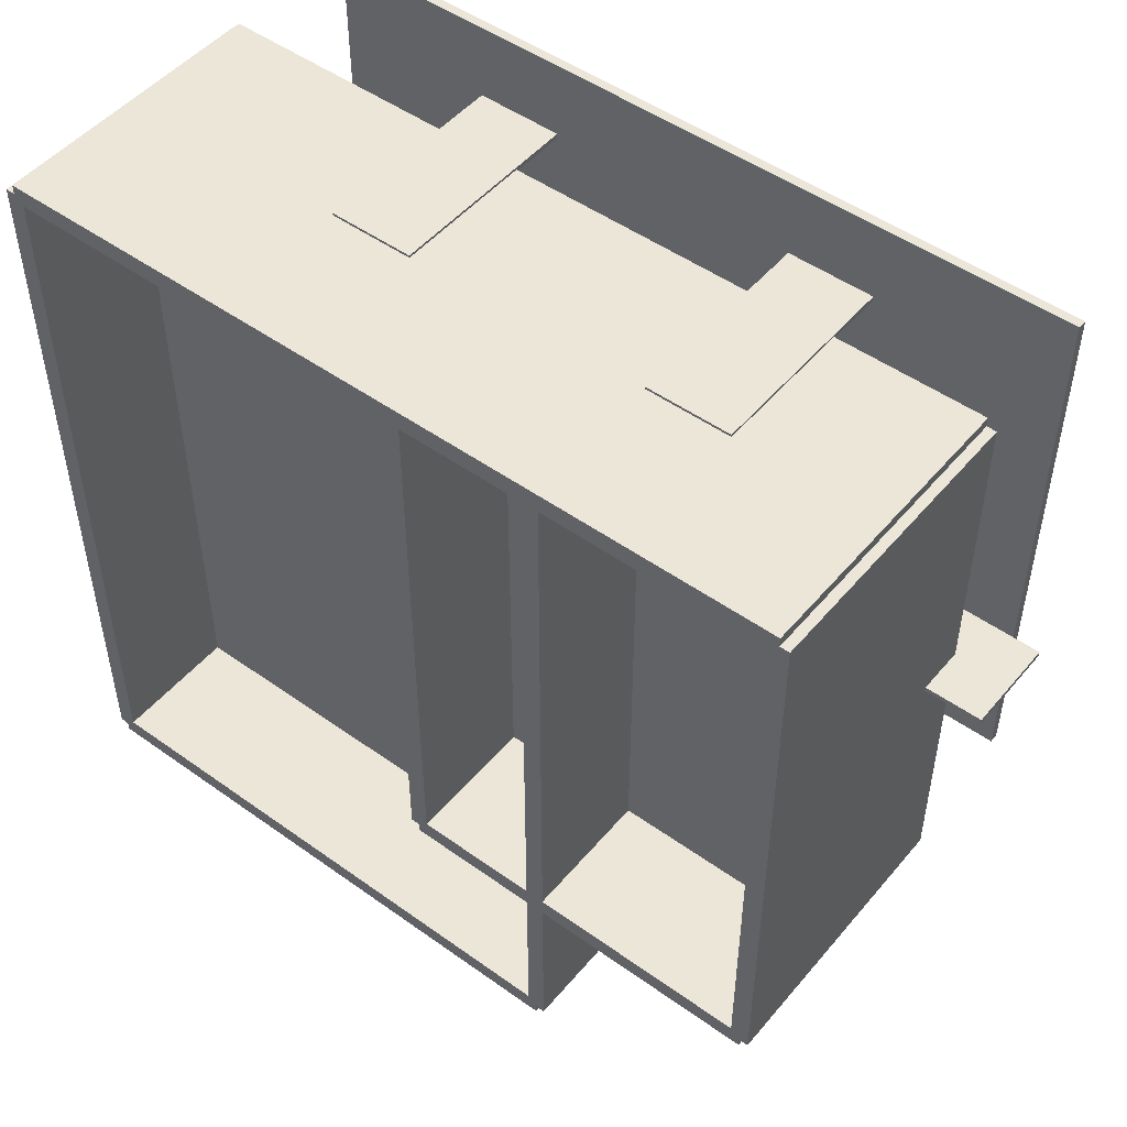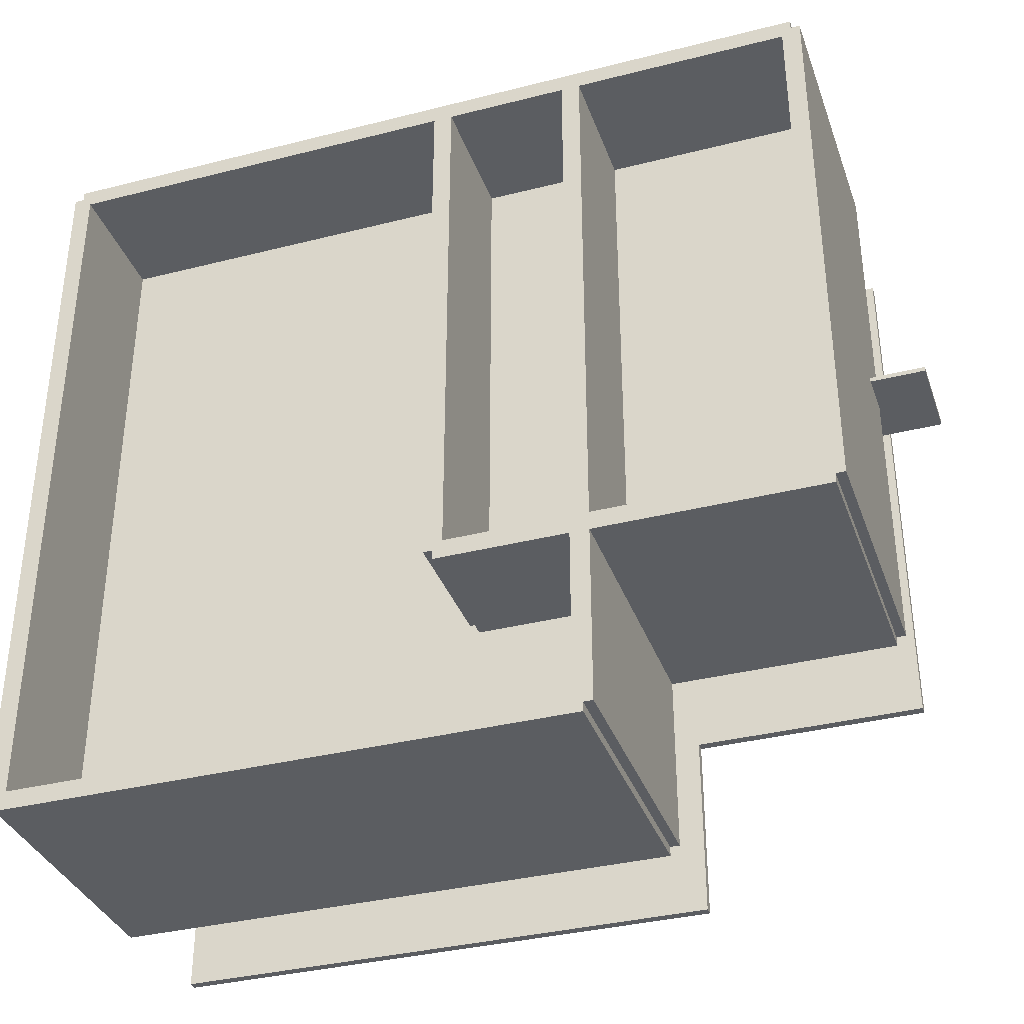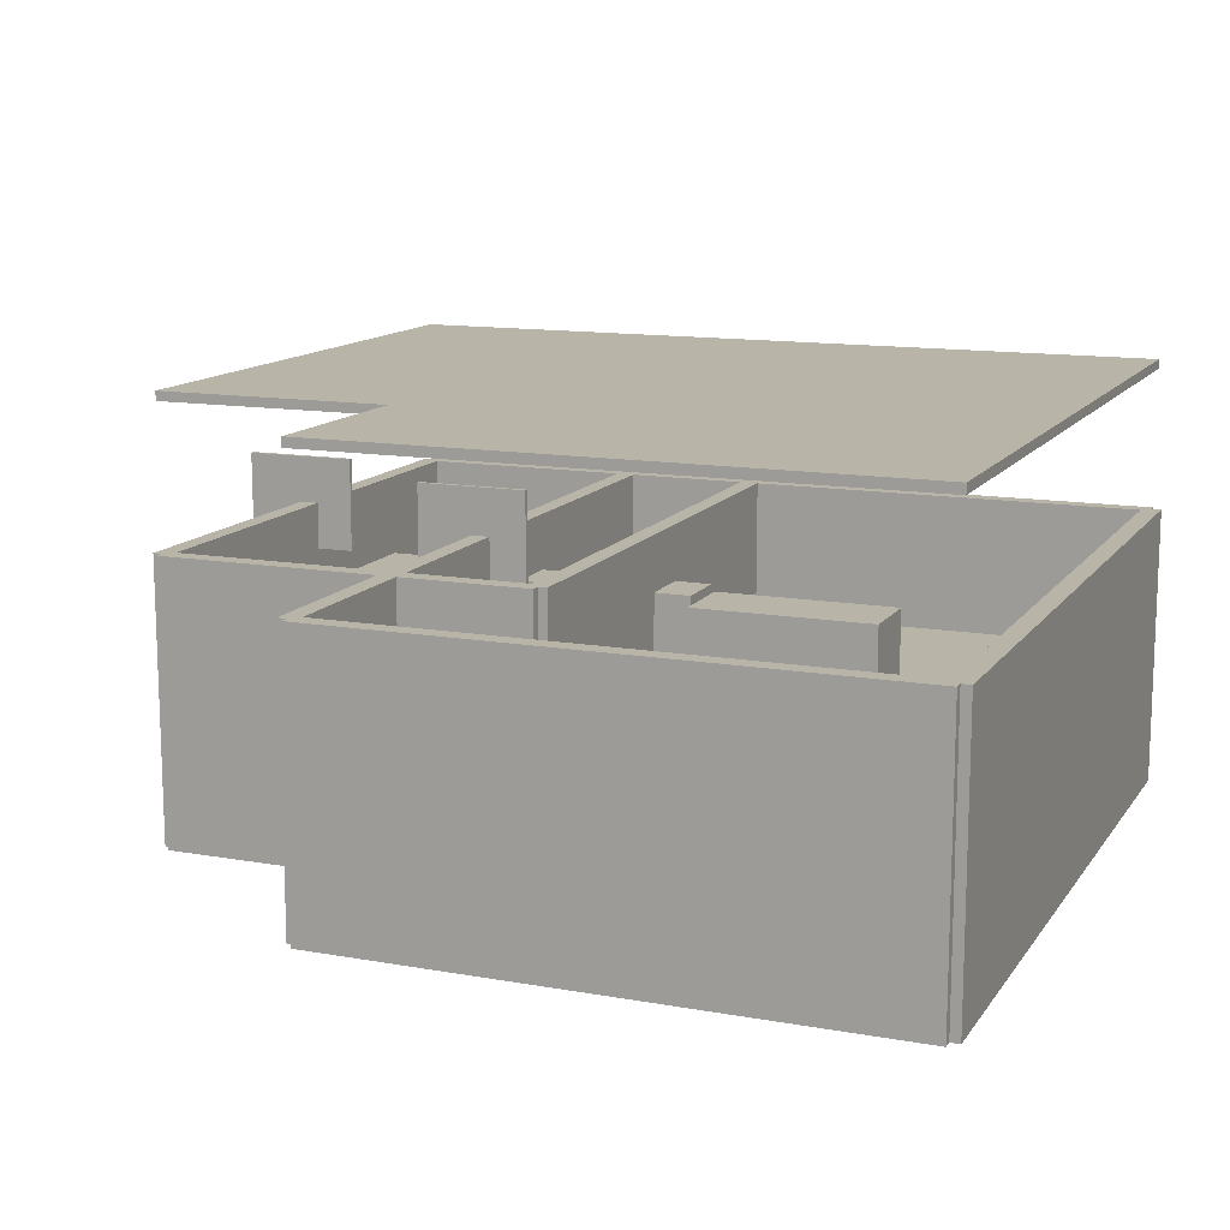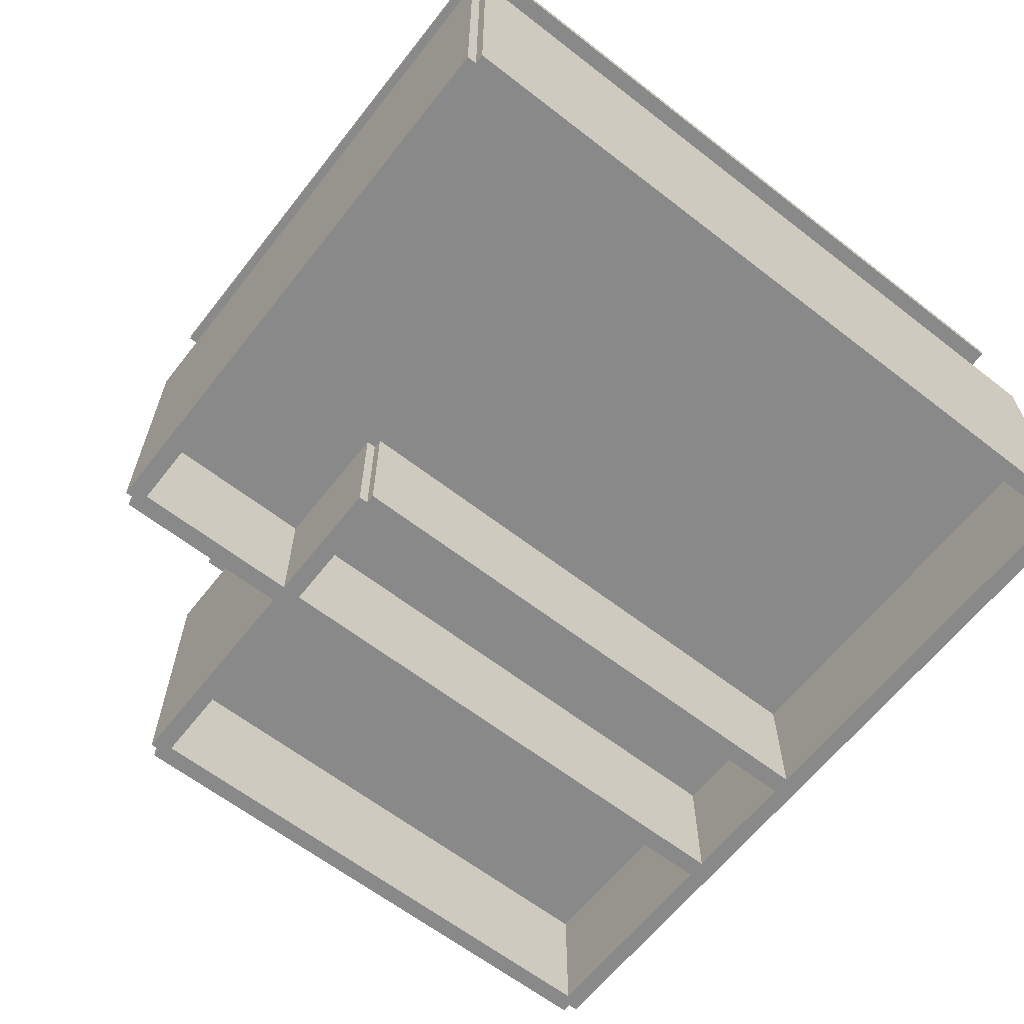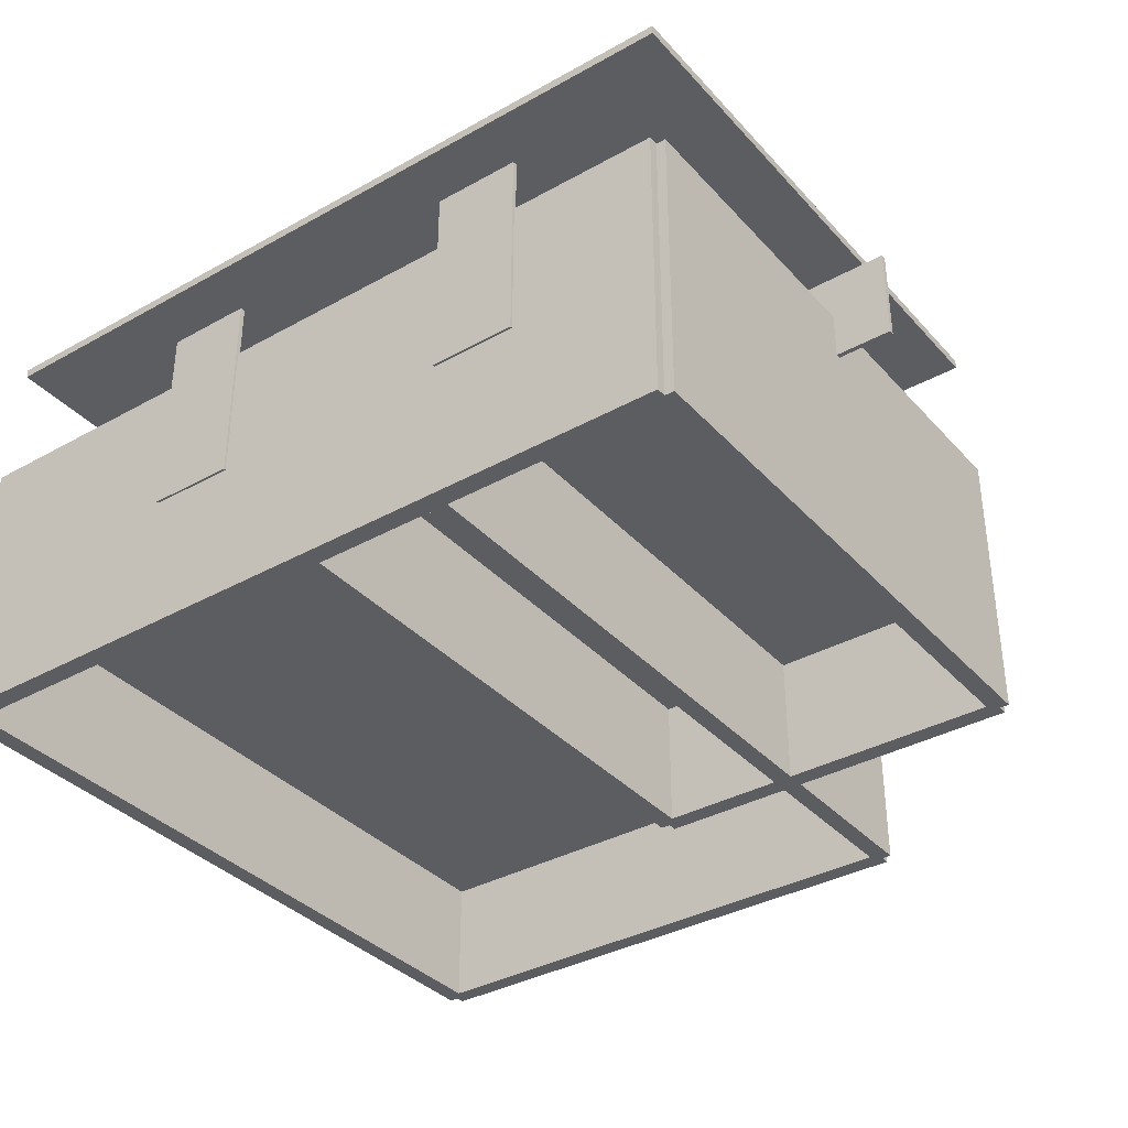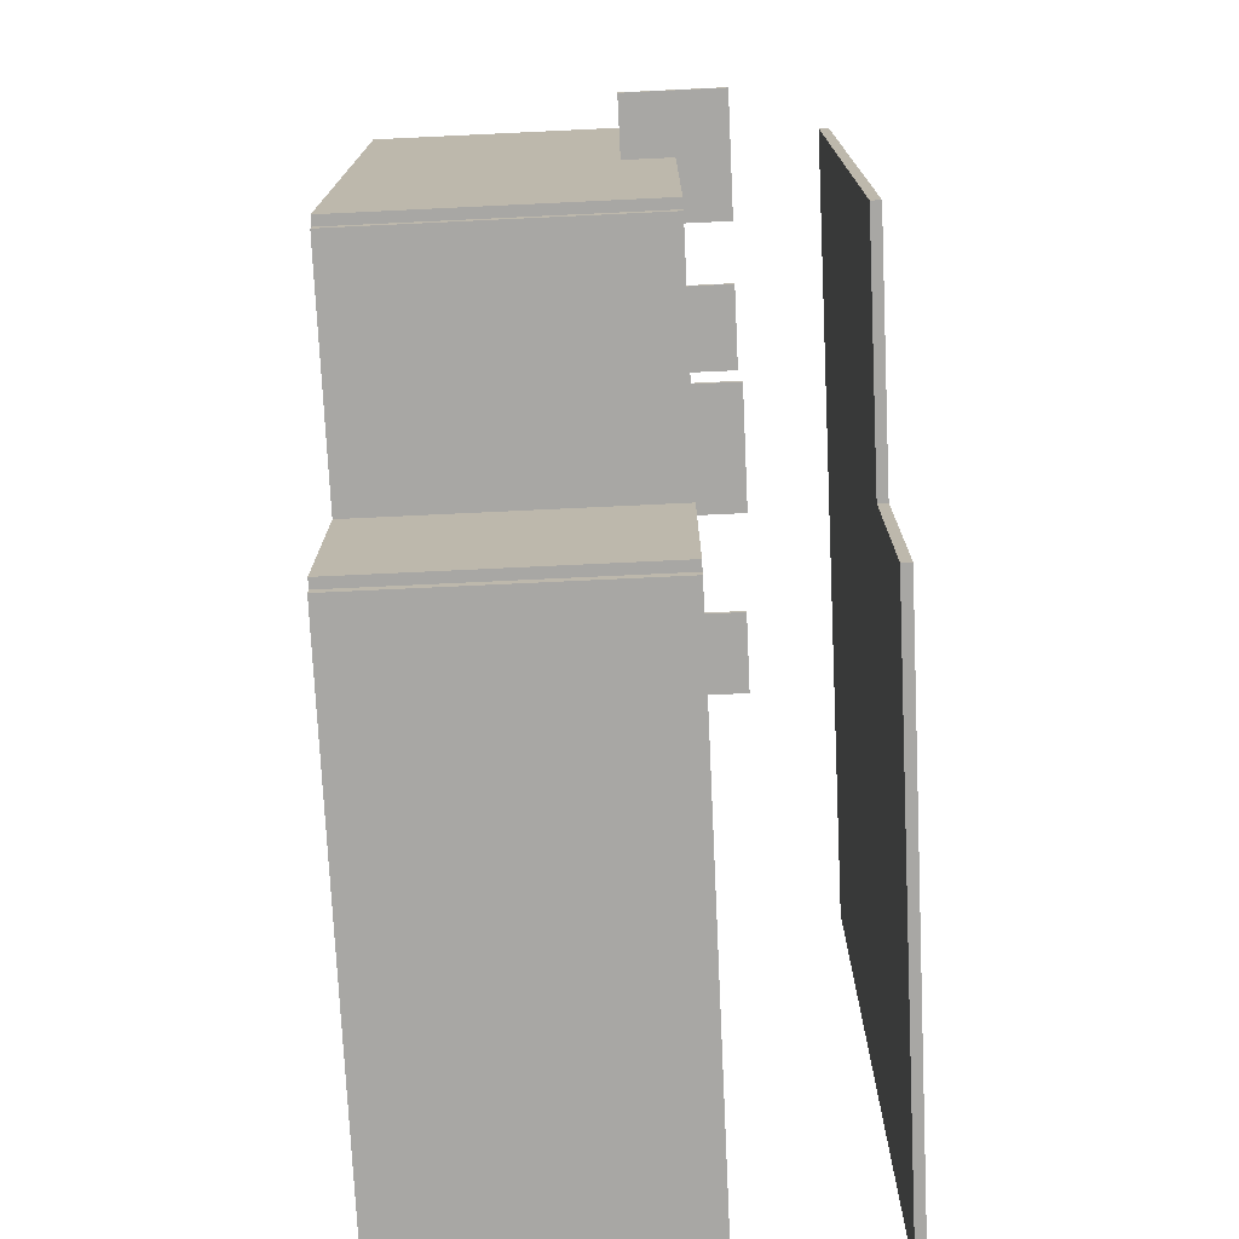
<metadata>
{"format":"obj","ext":"obj","renderer":"f3d","projection":"perspective","resolution":1024,"background":"white","views":[{"elev":49.5,"azim":38.3,"up":"+Z"},{"elev":-35.6,"azim":18.5,"up":"+Z"},{"elev":13.0,"azim":-157.9,"up":"+Y"},{"elev":-63.1,"azim":-128.1,"up":"+Y"},{"elev":-36.1,"azim":36.1,"up":"+Y"},{"elev":-74.6,"azim":92.7,"up":"+Z"}]}
</metadata>
<code>
o Living_Room_floor
v 0 -0.1 0
v 0 0 0
v 0 -0.1 -8
v 0 0 -8
v 6 -0.1 0
v 6 0 0
v 6 -0.1 -8
v 6 0 -8
f 2 3 1
f 4 7 3
f 8 5 7
f 6 1 5
f 7 1 3
f 4 6 8
f 2 4 3
f 4 8 7
f 8 6 5
f 6 2 1
f 7 5 1
f 4 2 6
o Living_Room_ceiling
v 0 3 0
v 0 3.1 0
v 0 3 -8
v 0 3.1 -8
v 6 3 0
v 6 3.1 0
v 6 3 -8
v 6 3.1 -8
f 10 11 9
f 12 15 11
f 16 13 15
f 14 9 13
f 15 9 11
f 12 14 16
f 10 12 11
f 12 16 15
f 16 14 13
f 14 10 9
f 15 13 9
f 12 10 14
o Living_Room_wall_0
v 0 -1.5 0.1
v 0 1.5 0.1
v 0 -1.5 -0.1
v 0 1.5 -0.1
v 6 -1.5 0.1
v 6 1.5 0.1
v 6 -1.5 -0.1
v 6 1.5 -0.1
f 18 19 17
f 20 23 19
f 24 21 23
f 22 17 21
f 23 17 19
f 20 22 24
f 18 20 19
f 20 24 23
f 24 22 21
f 22 18 17
f 23 21 17
f 20 18 22
o Living_Room_wall_1
v 6.1 -1.5 0
v 6.1 1.5 0
v 5.9 -1.5 0
v 5.9 1.5 0
v 6.1 -1.5 -8
v 6.1 1.5 -8
v 5.9 -1.5 -8
v 5.9 1.5 -8
f 26 27 25
f 28 31 27
f 32 29 31
f 30 25 29
f 31 25 27
f 28 30 32
f 26 28 27
f 28 32 31
f 32 30 29
f 30 26 25
f 31 29 25
f 28 26 30
o Living_Room_wall_2
v 0 -1.5 -7.9
v 0 1.5 -7.9
v 0 -1.5 -8.1
v 0 1.5 -8.1
v 6 -1.5 -7.9
v 6 1.5 -7.9
v 6 -1.5 -8.1
v 6 1.5 -8.1
f 34 35 33
f 36 39 35
f 40 37 39
f 38 33 37
f 39 33 35
f 36 38 40
f 34 36 35
f 36 40 39
f 40 38 37
f 38 34 33
f 39 37 33
f 36 34 38
o Living_Room_wall_3
v 0.1 -1.5 0
v 0.1 1.5 0
v -0.1 -1.5 0
v -0.1 1.5 0
v 0.1 -1.5 -8
v 0.1 1.5 -8
v -0.1 -1.5 -8
v -0.1 1.5 -8
f 42 43 41
f 44 47 43
f 48 45 47
f 46 41 45
f 47 41 43
f 44 46 48
f 42 44 43
f 44 48 47
f 48 46 45
f 46 42 41
f 47 45 41
f 44 42 46
o Living_Room_door
v 2.55 0 0.125
v 2.55 2.1 0.125
v 2.55 0 0.075
v 2.55 2.1 0.075
v 3.45 0 0.125
v 3.45 2.1 0.125
v 3.45 0 0.075
v 3.45 2.1 0.075
f 50 51 49
f 52 55 51
f 56 53 55
f 54 49 53
f 55 49 51
f 52 54 56
f 50 52 51
f 52 56 55
f 56 54 53
f 54 50 49
f 55 53 49
f 52 50 54
o Living_Room_window
v 5.5 1 -3.975
v 5.5 2 -3.975
v 5.5 1 -4.025
v 5.5 2 -4.025
v 6.7 1 -3.975
v 6.7 2 -3.975
v 6.7 1 -4.025
v 6.7 2 -4.025
f 58 59 57
f 60 63 59
f 64 61 63
f 62 57 61
f 63 57 59
f 60 62 64
f 58 60 59
f 60 64 63
f 64 62 61
f 62 58 57
f 63 61 57
f 60 58 62
o living_room_sofa
v 2 0 -2.6
v 2 0.8 -2.6
v 2 0 -3.4
v 2 0.8 -3.4
v 4 0 -2.6
v 4 0.8 -2.6
v 4 0 -3.4
v 4 0.8 -3.4
f 66 67 65
f 68 71 67
f 72 69 71
f 70 65 69
f 71 65 67
f 68 70 72
f 66 68 67
f 68 72 71
f 72 70 69
f 70 66 65
f 71 69 65
f 68 66 70
o living_room_table
v 2.4 0 -4.2
v 2.4 0.4 -4.2
v 2.4 0 -4.8
v 2.4 0.4 -4.8
v 3.6 0 -4.2
v 3.6 0.4 -4.2
v 3.6 0 -4.8
v 3.6 0.4 -4.8
f 74 75 73
f 76 79 75
f 80 77 79
f 78 73 77
f 79 73 75
f 76 78 80
f 74 76 75
f 76 80 79
f 80 78 77
f 78 74 73
f 79 77 73
f 76 74 78
o Kitchen_floor
v 4.5 -0.1 0
v 4.5 0 0
v 4.5 -0.1 -6
v 4.5 0 -6
v 8.5 -0.1 0
v 8.5 0 0
v 8.5 -0.1 -6
v 8.5 0 -6
f 82 83 81
f 84 87 83
f 88 85 87
f 86 81 85
f 87 81 83
f 84 86 88
f 82 84 83
f 84 88 87
f 88 86 85
f 86 82 81
f 87 85 81
f 84 82 86
o Kitchen_ceiling
v 4.5 3 0
v 4.5 3.1 0
v 4.5 3 -6
v 4.5 3.1 -6
v 8.5 3 0
v 8.5 3.1 0
v 8.5 3 -6
v 8.5 3.1 -6
f 90 91 89
f 92 95 91
f 96 93 95
f 94 89 93
f 95 89 91
f 92 94 96
f 90 92 91
f 92 96 95
f 96 94 93
f 94 90 89
f 95 93 89
f 92 90 94
o Kitchen_wall_0
v 4.5 -1.5 0.1
v 4.5 1.5 0.1
v 4.5 -1.5 -0.1
v 4.5 1.5 -0.1
v 8.5 -1.5 0.1
v 8.5 1.5 0.1
v 8.5 -1.5 -0.1
v 8.5 1.5 -0.1
f 98 99 97
f 100 103 99
f 104 101 103
f 102 97 101
f 103 97 99
f 100 102 104
f 98 100 99
f 100 104 103
f 104 102 101
f 102 98 97
f 103 101 97
f 100 98 102
o Kitchen_wall_1
v 8.6 -1.5 0
v 8.6 1.5 0
v 8.4 -1.5 0
v 8.4 1.5 0
v 8.6 -1.5 -6
v 8.6 1.5 -6
v 8.4 -1.5 -6
v 8.4 1.5 -6
f 106 107 105
f 108 111 107
f 112 109 111
f 110 105 109
f 111 105 107
f 108 110 112
f 106 108 107
f 108 112 111
f 112 110 109
f 110 106 105
f 111 109 105
f 108 106 110
o Kitchen_wall_2
v 4.5 -1.5 -5.9
v 4.5 1.5 -5.9
v 4.5 -1.5 -6.1
v 4.5 1.5 -6.1
v 8.5 -1.5 -5.9
v 8.5 1.5 -5.9
v 8.5 -1.5 -6.1
v 8.5 1.5 -6.1
f 114 115 113
f 116 119 115
f 120 117 119
f 118 113 117
f 119 113 115
f 116 118 120
f 114 116 115
f 116 120 119
f 120 118 117
f 118 114 113
f 119 117 113
f 116 114 118
o Kitchen_wall_3
v 4.6 -1.5 0
v 4.6 1.5 0
v 4.4 -1.5 0
v 4.4 1.5 0
v 4.6 -1.5 -6
v 4.6 1.5 -6
v 4.4 -1.5 -6
v 4.4 1.5 -6
f 122 123 121
f 124 127 123
f 128 125 127
f 126 121 125
f 127 121 123
f 124 126 128
f 122 124 123
f 124 128 127
f 128 126 125
f 126 122 121
f 127 125 121
f 124 122 126
o Kitchen_door
v 6.05 0 0.125
v 6.05 2.1 0.125
v 6.05 0 0.075
v 6.05 2.1 0.075
v 6.95 0 0.125
v 6.95 2.1 0.125
v 6.95 0 0.075
v 6.95 2.1 0.075
f 130 131 129
f 132 135 131
f 136 133 135
f 134 129 133
f 135 129 131
f 132 134 136
f 130 132 131
f 132 136 135
f 136 134 133
f 134 130 129
f 135 133 129
f 132 130 134
o Kitchen_window
v 8 1 -2.975
v 8 2 -2.975
v 8 1 -3.025
v 8 2 -3.025
v 9.2 1 -2.975
v 9.2 2 -2.975
v 9.2 1 -3.025
v 9.2 2 -3.025
f 138 139 137
f 140 143 139
f 144 141 143
f 142 137 141
f 143 137 139
f 140 142 144
f 138 140 139
f 140 144 143
f 144 142 141
f 142 138 137
f 143 141 137
f 140 138 142
o kitchen_counter
v 4 0 -2.7
v 4 0.9 -2.7
v 4 0 -3.3
v 4 0.9 -3.3
v 7 0 -2.7
v 7 0.9 -2.7
v 7 0 -3.3
v 7 0.9 -3.3
f 146 147 145
f 148 151 147
f 152 149 151
f 150 145 149
f 151 145 147
f 148 150 152
f 146 148 147
f 148 152 151
f 152 150 149
f 150 146 145
f 151 149 145
f 148 146 150
o kitchen_island
v 6.25 0 -2.5
v 6.25 0.9 -2.5
v 6.25 0 -3.5
v 6.25 0.9 -3.5
v 7.75 0 -2.5
v 7.75 0.9 -2.5
v 7.75 0 -3.5
v 7.75 0.9 -3.5
f 154 155 153
f 156 159 155
f 160 157 159
f 158 153 157
f 159 153 155
f 156 158 160
f 154 156 155
f 156 160 159
f 160 158 157
f 158 154 153
f 159 157 153
f 156 154 158

</code>
